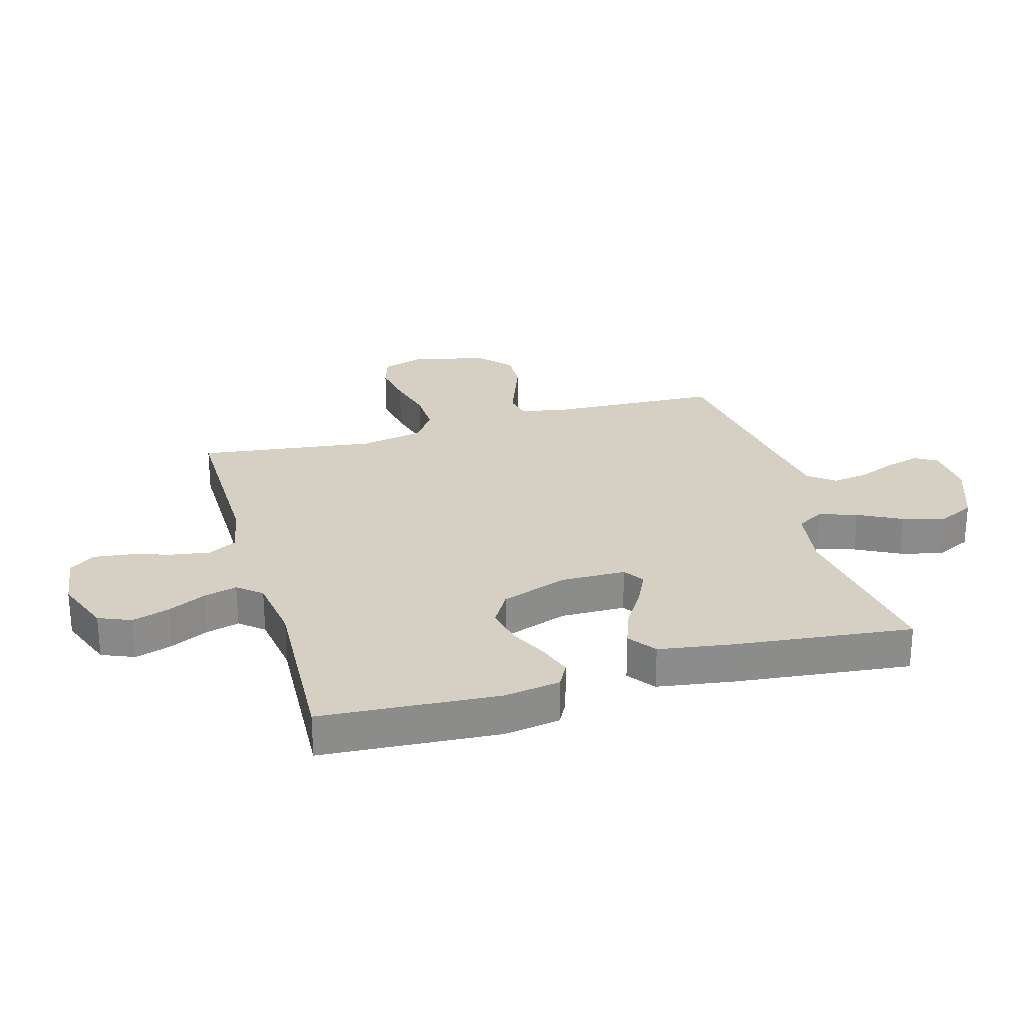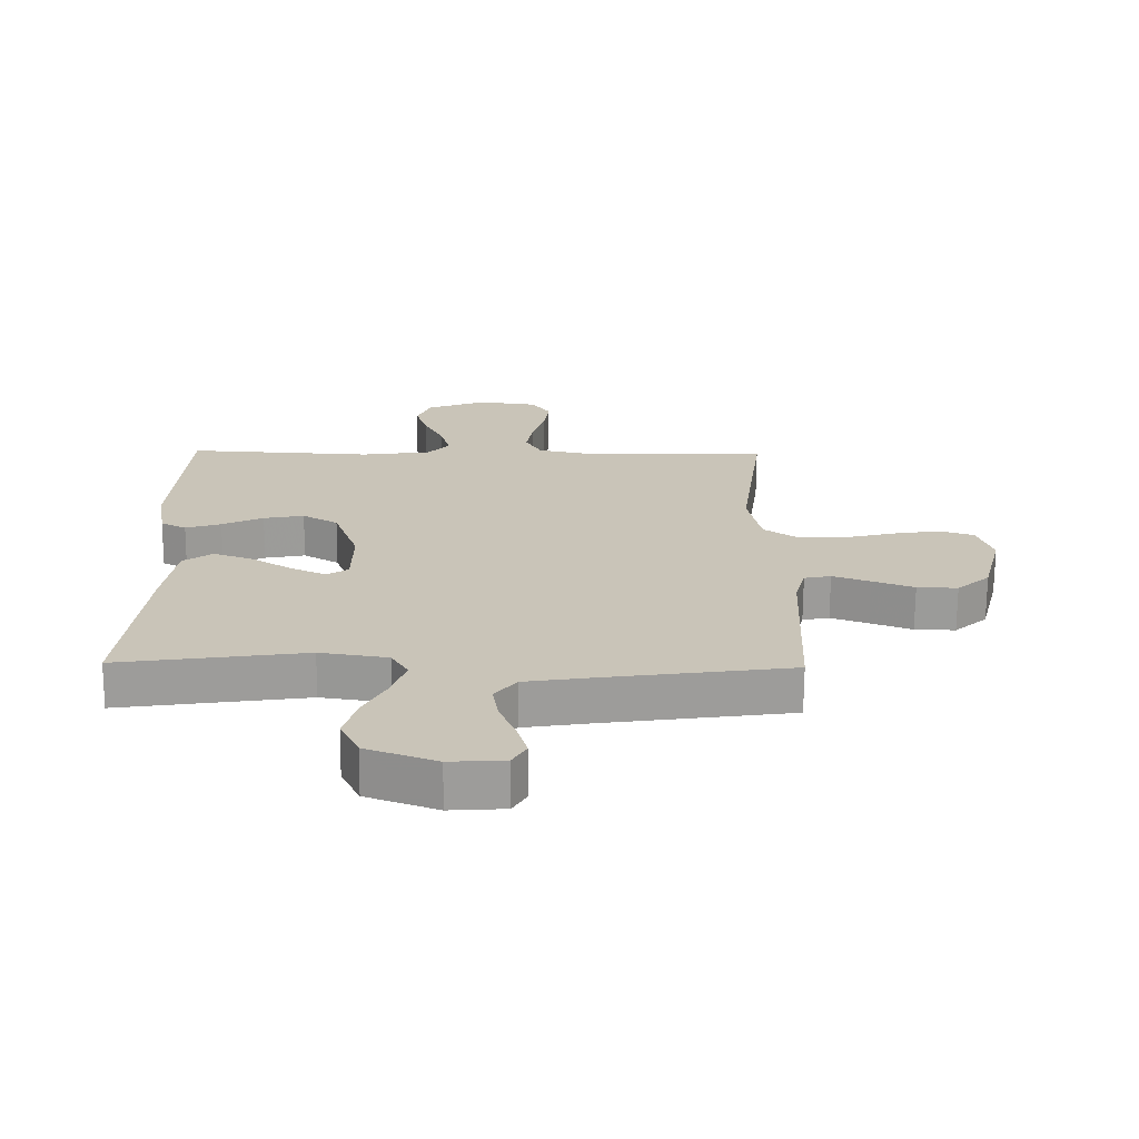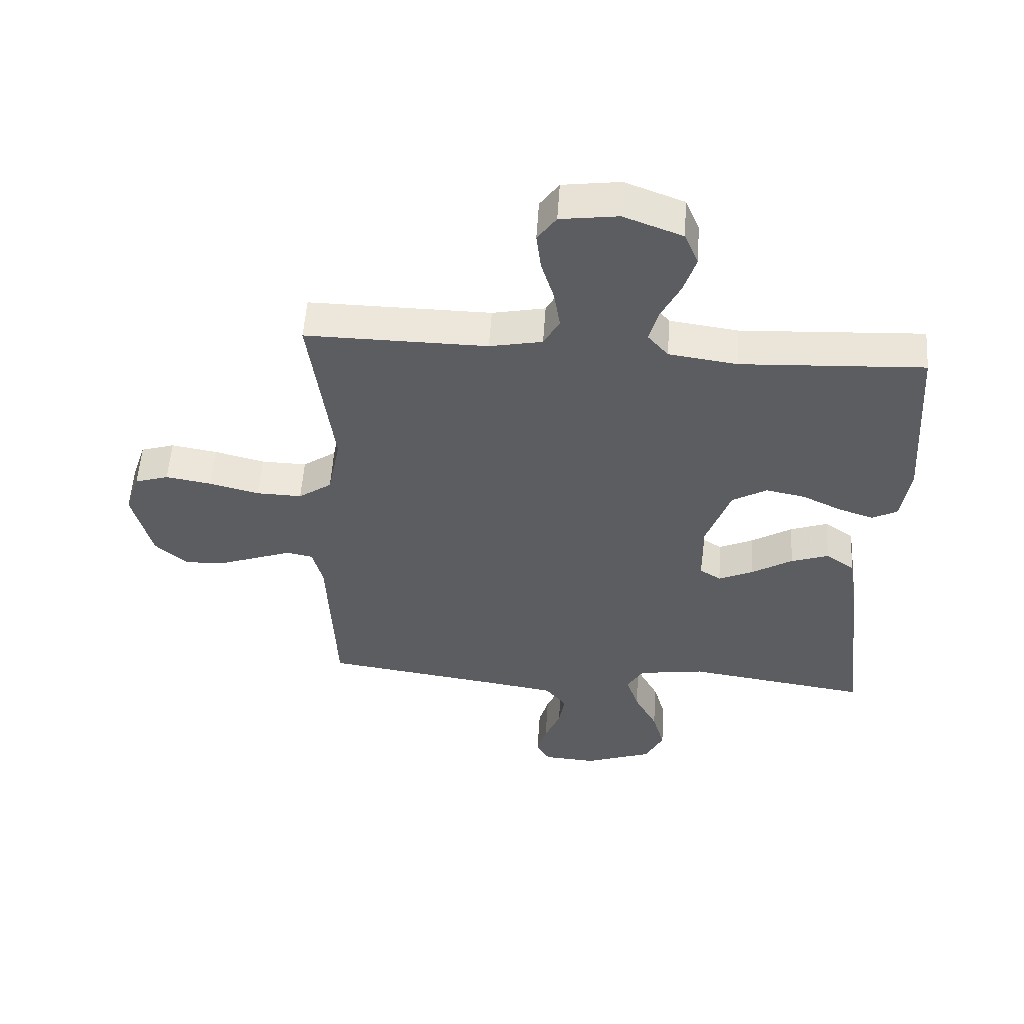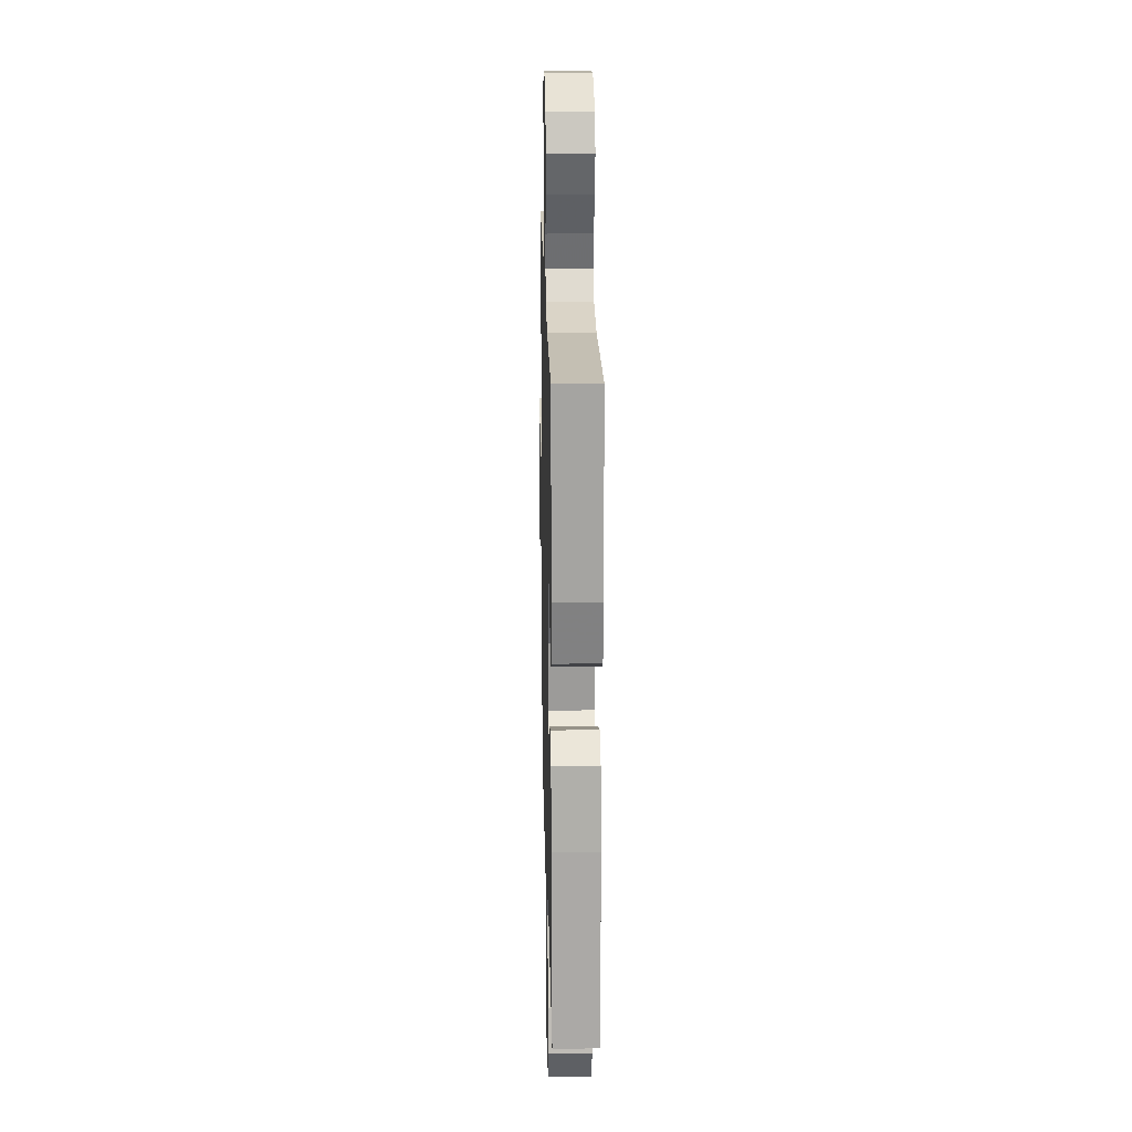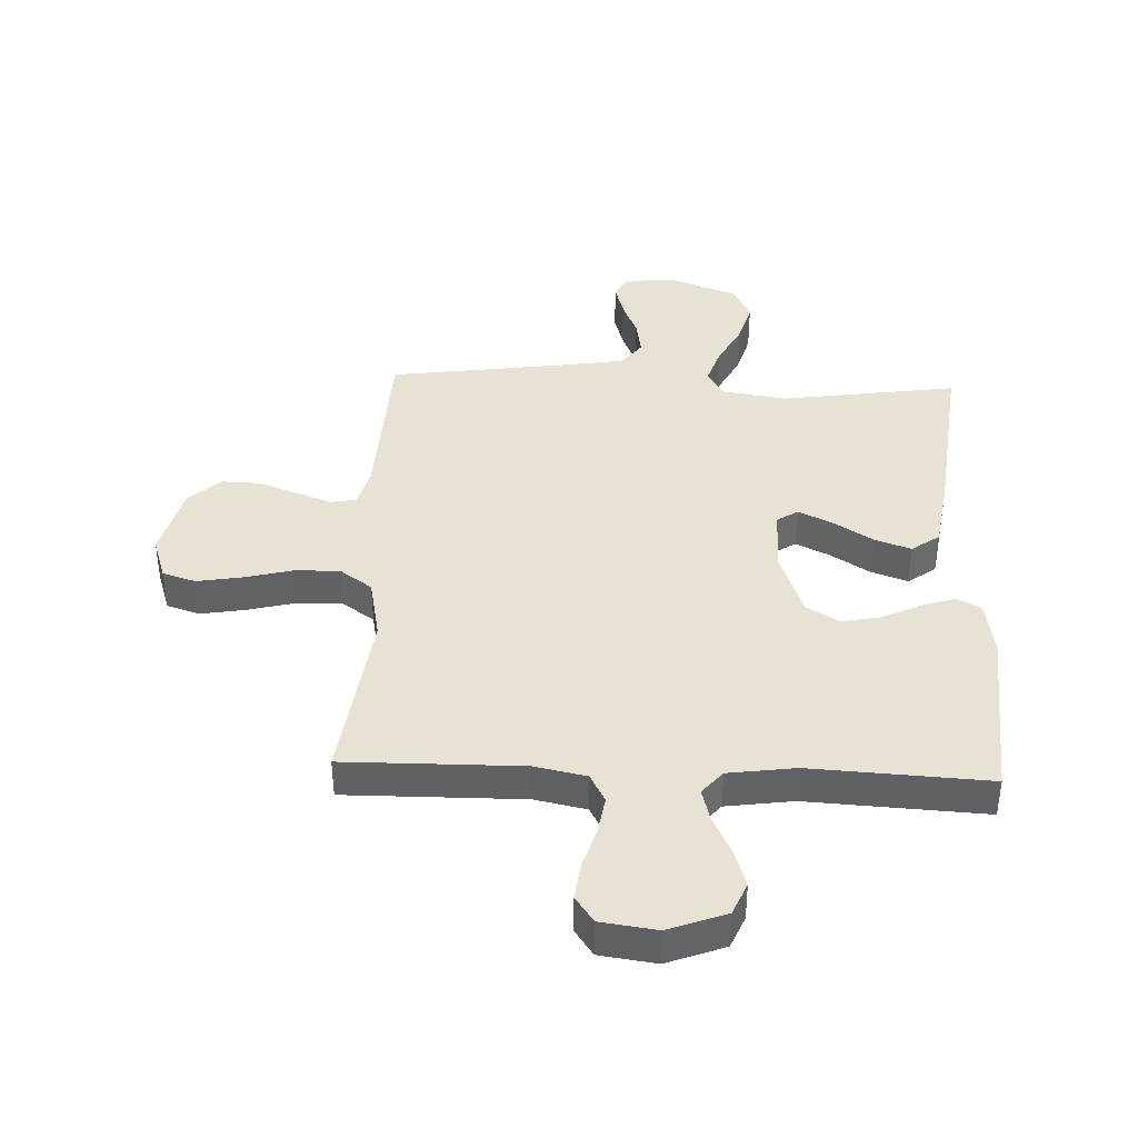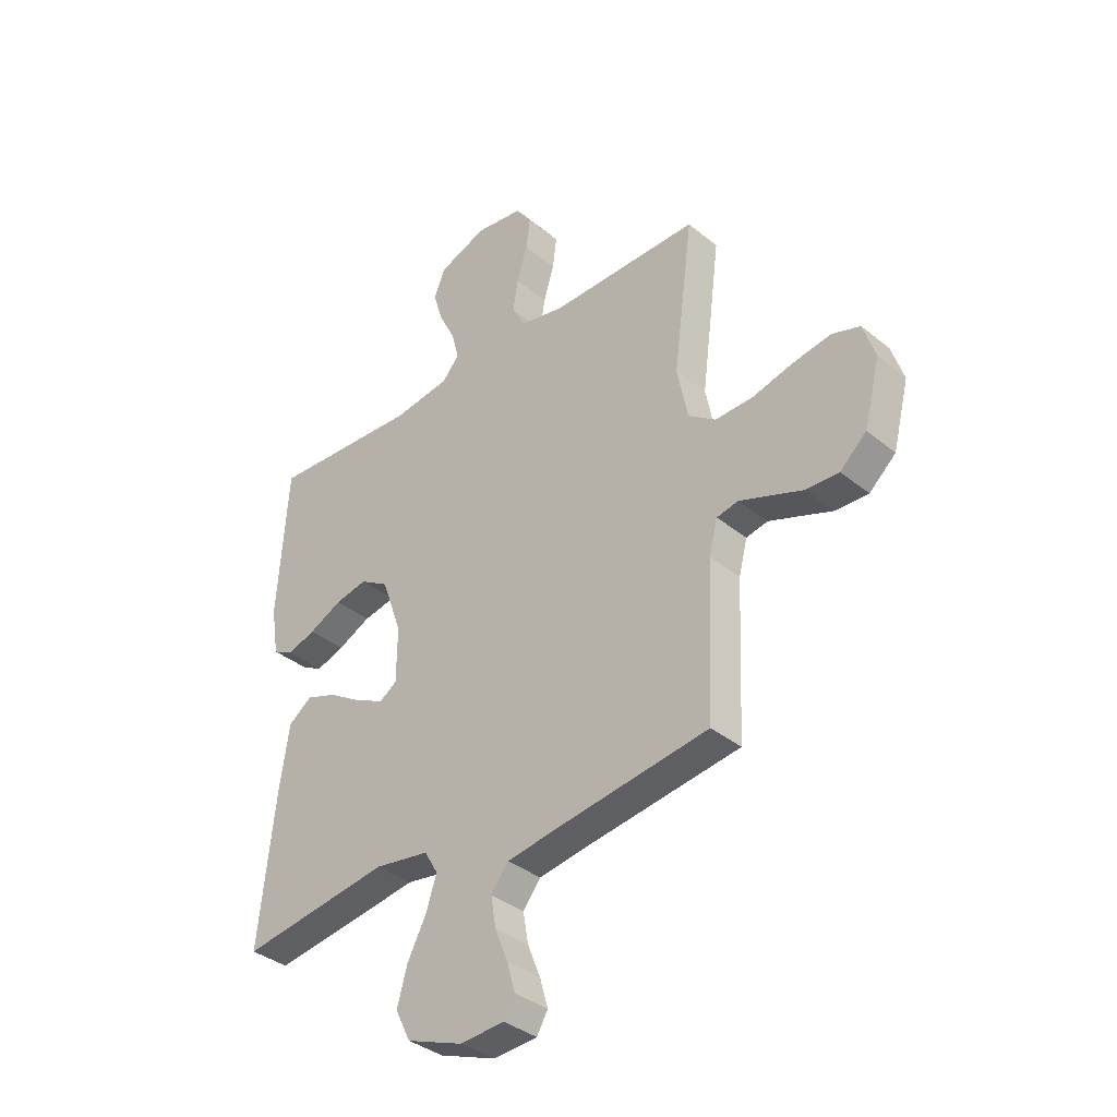
<metadata>
{"format":"obj","ext":"obj","renderer":"f3d","projection":"perspective","resolution":1024,"background":"white","views":[{"elev":26.2,"azim":74.1,"up":"+Y"},{"elev":-69.8,"azim":179.6,"up":"+Z"},{"elev":54.6,"azim":3.8,"up":"+Z"},{"elev":20.8,"azim":88.7,"up":"+Z"},{"elev":39.8,"azim":2.4,"up":"+Y"},{"elev":-36.4,"azim":-136.5,"up":"+Z"}]}
</metadata>
<code>
v 0.5 0.07 -0.5
v 0.2 0.07 -0.456
v 0.091 0.07 -0.473
v 0.064 0.07 -0.519
v 0.085 0.07 -0.583
v 0.123 0.07 -0.656
v 0.143 0.07 -0.728
v 0.113 0.07 -0.789
v 0 0.07 -0.831
v -0.088 0.07 -0.825
v -0.11 0.07 -0.787
v -0.094 0.07 -0.73
v -0.068 0.07 -0.666
v -0.058 0.07 -0.605
v -0.093 0.07 -0.56
v -0.2 0.07 -0.543
v -0.5 0.07 -0.5
v -0.513 0.07 -0.2
v -0.53 0.07 -0.134
v -0.573 0.07 -0.125
v -0.633 0.07 -0.147
v -0.7 0.07 -0.172
v -0.765 0.07 -0.174
v -0.818 0.07 -0.126
v -0.85 0.07 0
v -0.826 0.07 0.073
v -0.77 0.07 0.091
v -0.694 0.07 0.078
v -0.612 0.07 0.057
v -0.537 0.07 0.055
v -0.482 0.07 0.094
v -0.461 0.07 0.2
v -0.5 0.07 0.5
v -0.2 0.07 0.497
v -0.113 0.07 0.515
v -0.087 0.07 0.563
v -0.097 0.07 0.627
v -0.118 0.07 0.696
v -0.126 0.07 0.759
v -0.095 0.07 0.803
v 0 0.07 0.816
v 0.097 0.07 0.779
v 0.12 0.07 0.724
v 0.1 0.07 0.661
v 0.068 0.07 0.596
v 0.053 0.07 0.54
v 0.087 0.07 0.5
v 0.2 0.07 0.484
v 0.5 0.07 0.5
v 0.52 0.07 0.2
v 0.505 0.07 0.105
v 0.464 0.07 0.083
v 0.407 0.07 0.102
v 0.341 0.07 0.134
v 0.276 0.07 0.147
v 0.219 0.07 0.113
v 0.179 0.07 0
v 0.18 0.07 -0.109
v 0.215 0.07 -0.132
v 0.272 0.07 -0.105
v 0.339 0.07 -0.063
v 0.401 0.07 -0.041
v 0.448 0.07 -0.075
v 0.467 0.07 -0.2
v 0.5 0 -0.5
v 0.2 0 -0.456
v 0.091 0 -0.473
v 0.064 0 -0.519
v 0.085 0 -0.583
v 0.123 0 -0.656
v 0.143 0 -0.728
v 0.113 0 -0.789
v 0 0 -0.831
v -0.088 0 -0.825
v -0.11 0 -0.787
v -0.094 0 -0.73
v -0.068 0 -0.666
v -0.058 0 -0.605
v -0.093 0 -0.56
v -0.2 0 -0.543
v -0.5 0 -0.5
v -0.513 0 -0.2
v -0.53 0 -0.134
v -0.573 0 -0.125
v -0.633 0 -0.147
v -0.7 0 -0.172
v -0.765 0 -0.174
v -0.818 0 -0.126
v -0.85 0 0
v -0.826 0 0.073
v -0.77 0 0.091
v -0.694 0 0.078
v -0.612 0 0.057
v -0.537 0 0.055
v -0.482 0 0.094
v -0.461 0 0.2
v -0.5 0 0.5
v -0.2 0 0.497
v -0.113 0 0.515
v -0.087 0 0.563
v -0.097 0 0.627
v -0.118 0 0.696
v -0.126 0 0.759
v -0.095 0 0.803
v 0 0 0.816
v 0.097 0 0.779
v 0.12 0 0.724
v 0.1 0 0.661
v 0.068 0 0.596
v 0.053 0 0.54
v 0.087 0 0.5
v 0.2 0 0.484
v 0.5 0 0.5
v 0.52 0 0.2
v 0.505 0 0.105
v 0.464 0 0.083
v 0.407 0 0.102
v 0.341 0 0.134
v 0.276 0 0.147
v 0.219 0 0.113
v 0.179 0 0
v 0.18 0 -0.109
v 0.215 0 -0.132
v 0.272 0 -0.105
v 0.339 0 -0.063
v 0.401 0 -0.041
v 0.448 0 -0.075
v 0.467 0 -0.2
f 64 1 2
f 63 64 2
f 62 63 2
f 61 62 2
f 60 61 2
f 59 60 2 3
f 58 59 3 4
f 57 58 4
f 52 53 54
f 51 52 54
f 50 51 54
f 49 50 54
f 48 49 54
f 47 48 54 55
f 46 47 55 56
f 43 44 45
f 42 43 45
f 41 42 45
f 40 41 45
f 39 40 45
f 38 39 45
f 37 38 45
f 36 37 45 46
f 46 56 57
f 36 46 57
f 35 36 57
f 32 33 34
f 35 57 4
f 34 35 4
f 32 34 4
f 31 32 4
f 27 28 29
f 26 27 29
f 25 26 29
f 24 25 29
f 23 24 29
f 22 23 29
f 21 22 29
f 20 21 29 30
f 16 17 18
f 15 16 18 19
f 11 12 13
f 10 11 13
f 9 10 13
f 8 9 13
f 7 8 13
f 6 7 13
f 5 6 13
f 5 13 14
f 4 5 14 15
f 19 20 30 31
f 4 15 19 31
f 66 65 128
f 66 128 127
f 66 127 126
f 66 126 125
f 66 125 124
f 67 66 124 123
f 68 67 123 122
f 68 122 121
f 118 117 116
f 118 116 115
f 118 115 114
f 118 114 113
f 118 113 112
f 119 118 112 111
f 120 119 111 110
f 109 108 107
f 109 107 106
f 109 106 105
f 109 105 104
f 109 104 103
f 109 103 102
f 109 102 101
f 110 109 101 100
f 121 120 110
f 121 110 100
f 121 100 99
f 98 97 96
f 68 121 99
f 68 99 98
f 68 98 96
f 68 96 95
f 93 92 91
f 93 91 90
f 93 90 89
f 93 89 88
f 93 88 87
f 93 87 86
f 93 86 85
f 94 93 85 84
f 82 81 80
f 83 82 80 79
f 77 76 75
f 77 75 74
f 77 74 73
f 77 73 72
f 77 72 71
f 77 71 70
f 77 70 69
f 78 77 69
f 79 78 69 68
f 95 94 84 83
f 95 83 79 68
f 1 65 66 2
f 2 66 67 3
f 3 67 68 4
f 4 68 69 5
f 5 69 70 6
f 6 70 71 7
f 7 71 72 8
f 8 72 73 9
f 9 73 74 10
f 10 74 75 11
f 11 75 76 12
f 12 76 77 13
f 13 77 78 14
f 14 78 79 15
f 15 79 80 16
f 16 80 81 17
f 17 81 82 18
f 18 82 83 19
f 19 83 84 20
f 20 84 85 21
f 21 85 86 22
f 22 86 87 23
f 23 87 88 24
f 24 88 89 25
f 25 89 90 26
f 26 90 91 27
f 27 91 92 28
f 28 92 93 29
f 29 93 94 30
f 30 94 95 31
f 31 95 96 32
f 32 96 97 33
f 33 97 98 34
f 34 98 99 35
f 35 99 100 36
f 36 100 101 37
f 37 101 102 38
f 38 102 103 39
f 39 103 104 40
f 40 104 105 41
f 41 105 106 42
f 42 106 107 43
f 43 107 108 44
f 44 108 109 45
f 45 109 110 46
f 46 110 111 47
f 47 111 112 48
f 48 112 113 49
f 49 113 114 50
f 50 114 115 51
f 51 115 116 52
f 52 116 117 53
f 53 117 118 54
f 54 118 119 55
f 55 119 120 56
f 56 120 121 57
f 57 121 122 58
f 58 122 123 59
f 59 123 124 60
f 60 124 125 61
f 61 125 126 62
f 62 126 127 63
f 63 127 128 64
f 64 128 65 1

</code>
